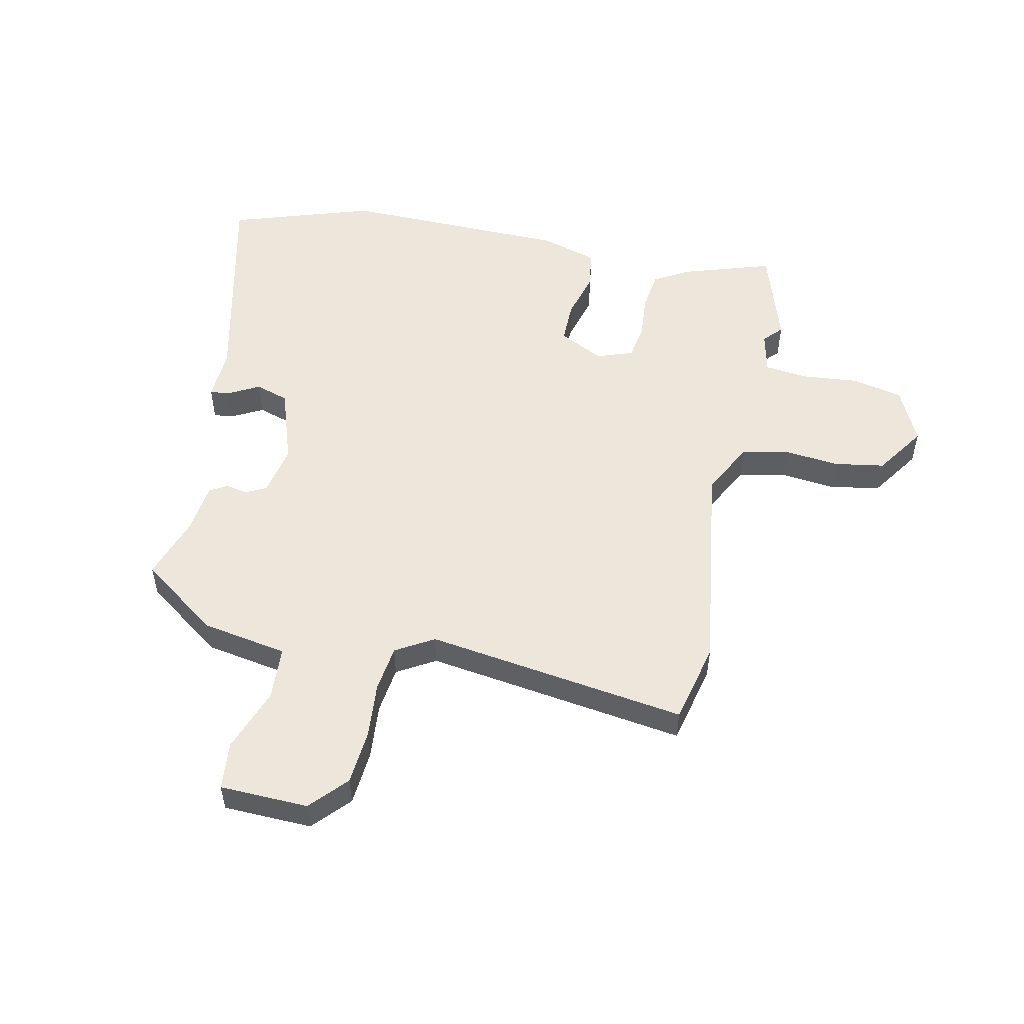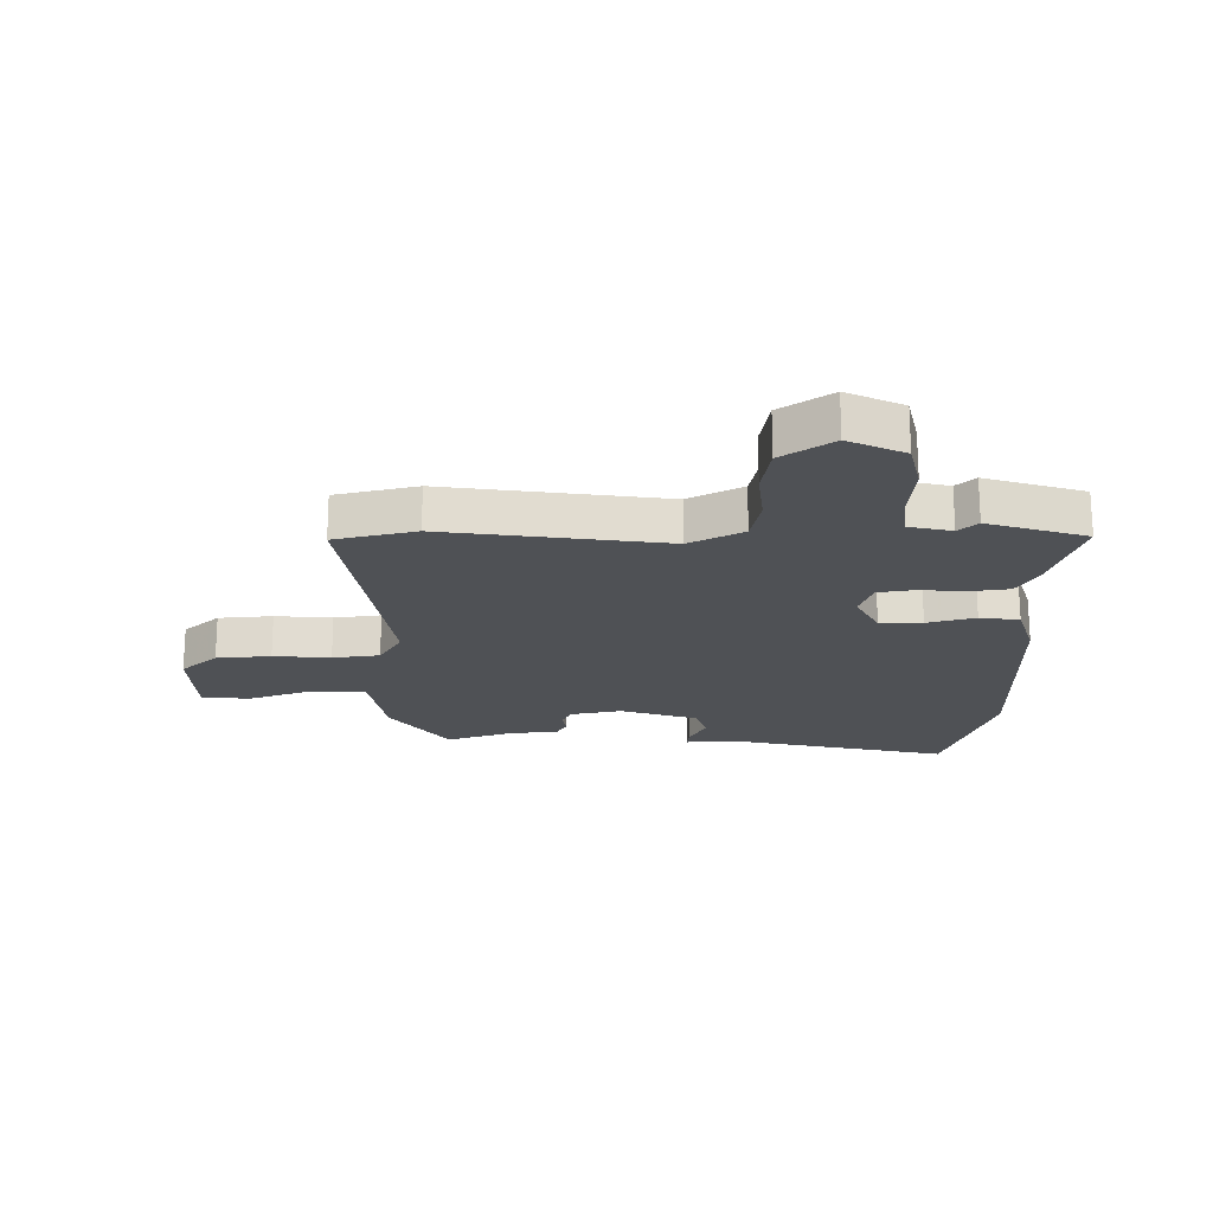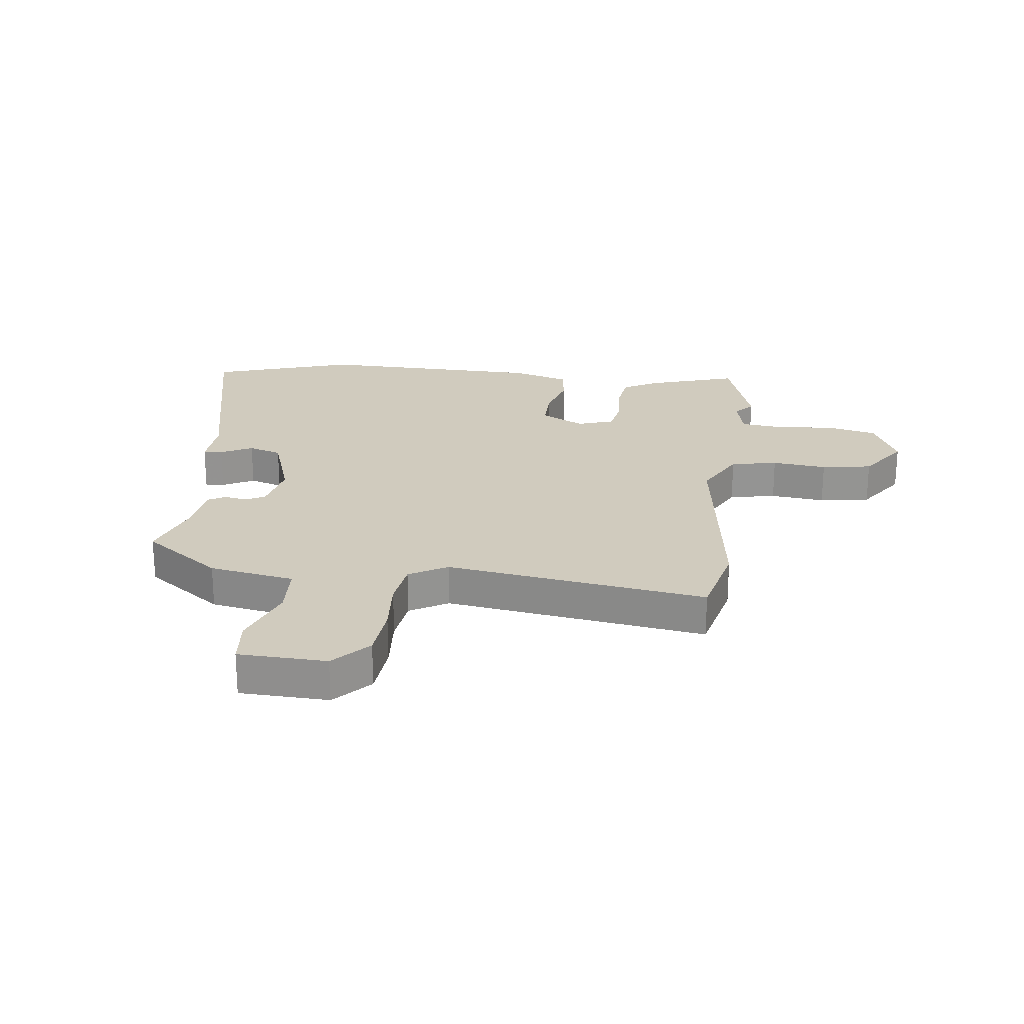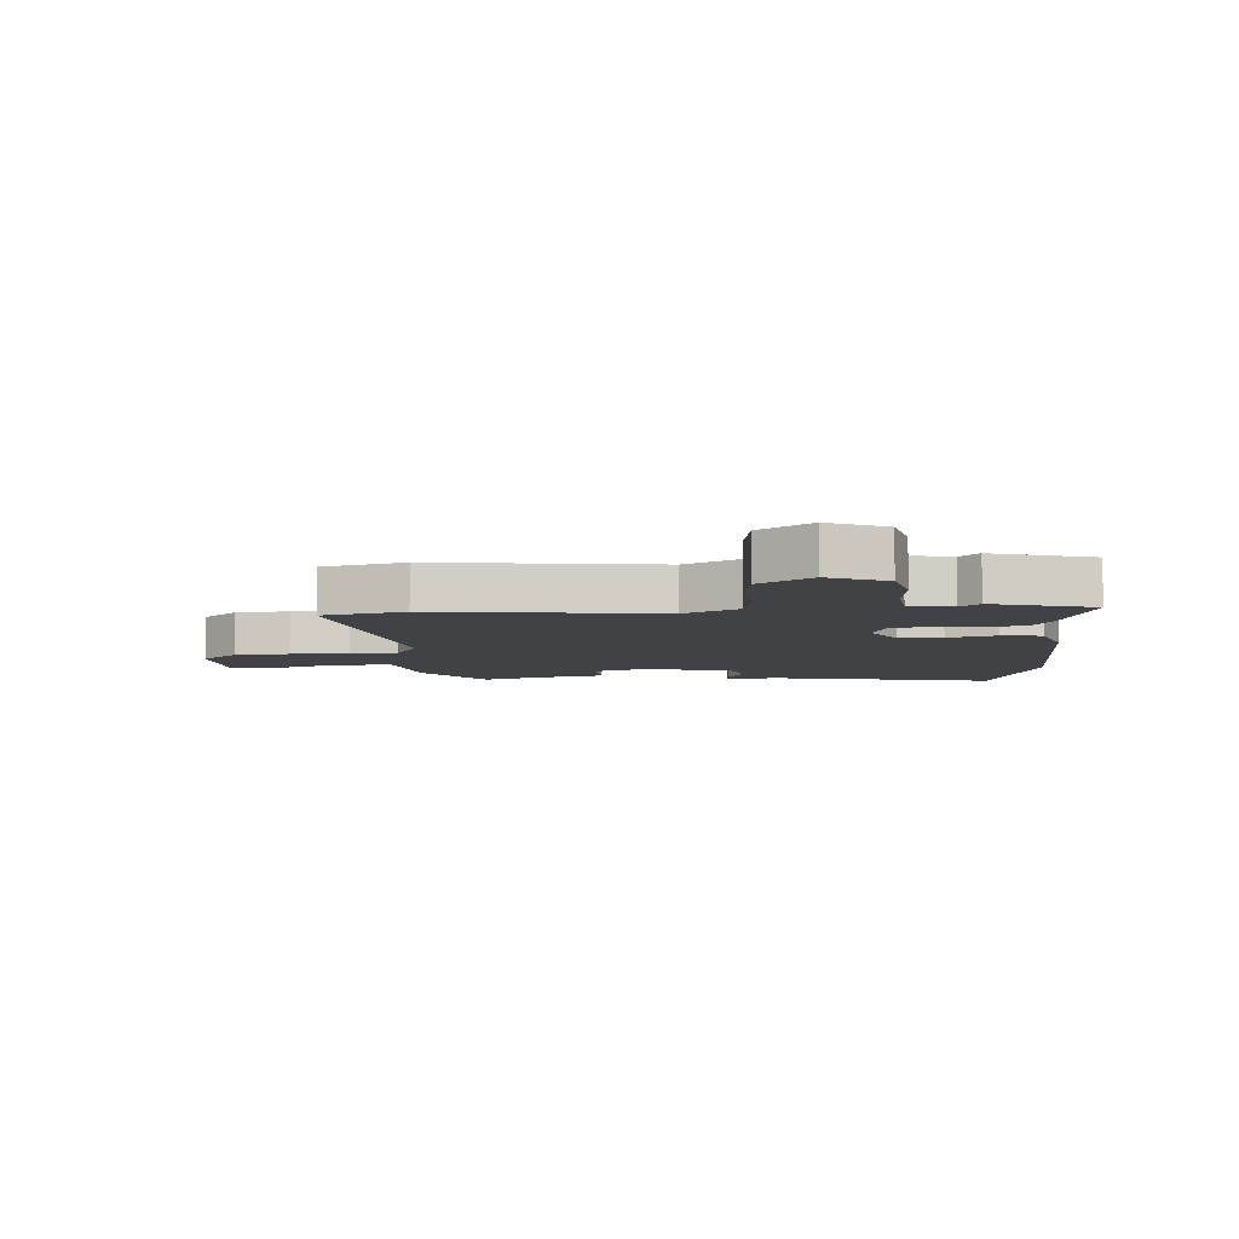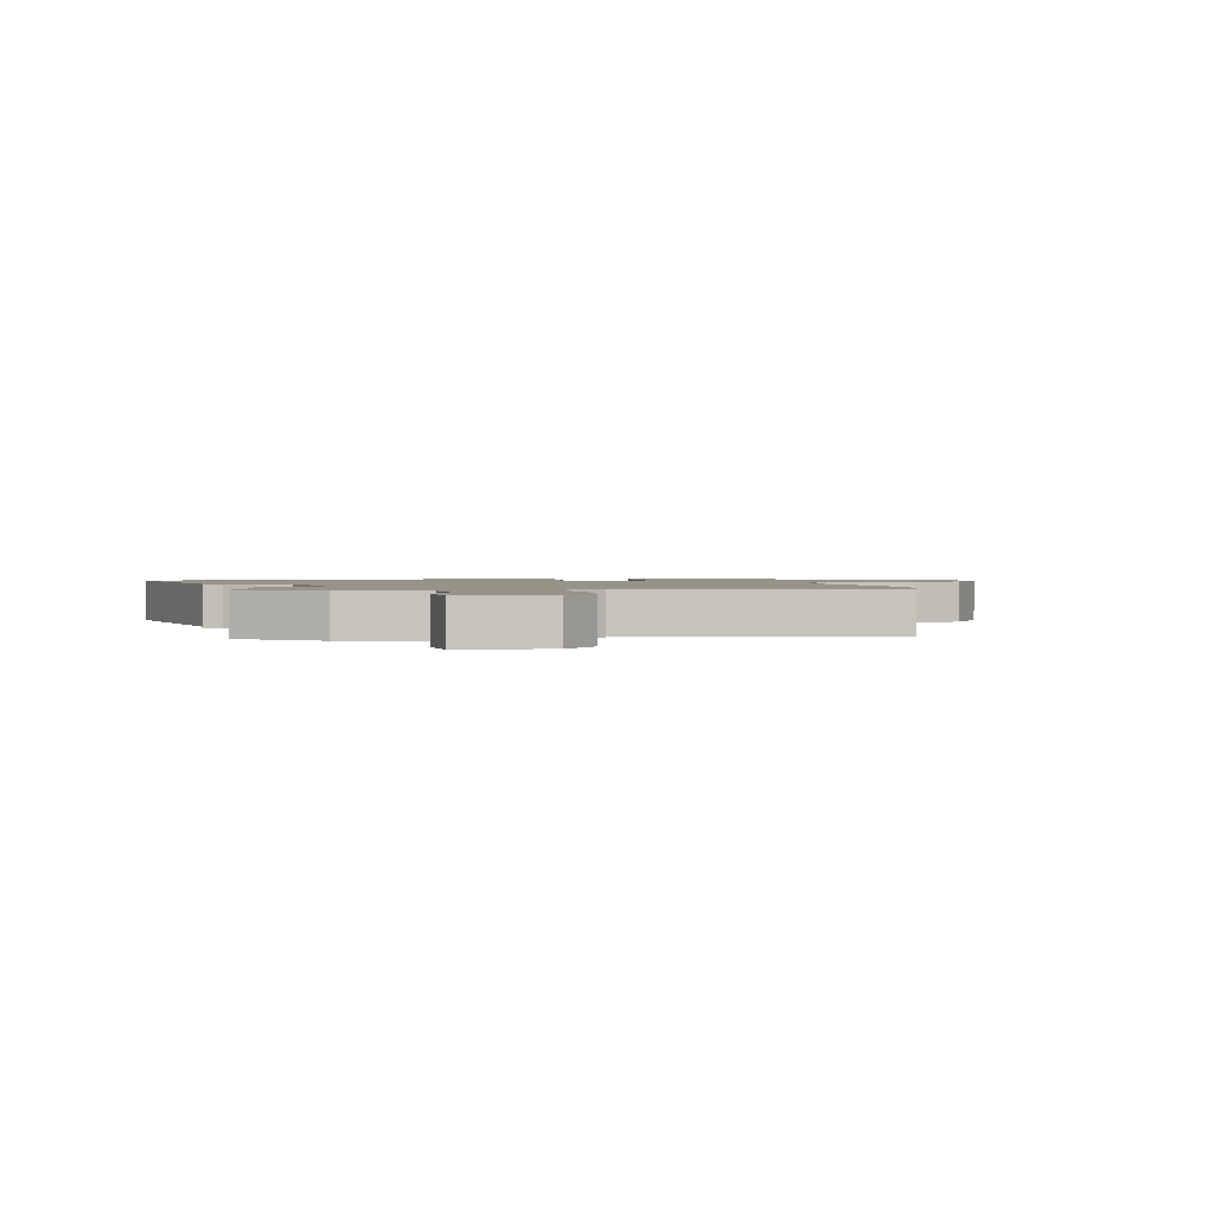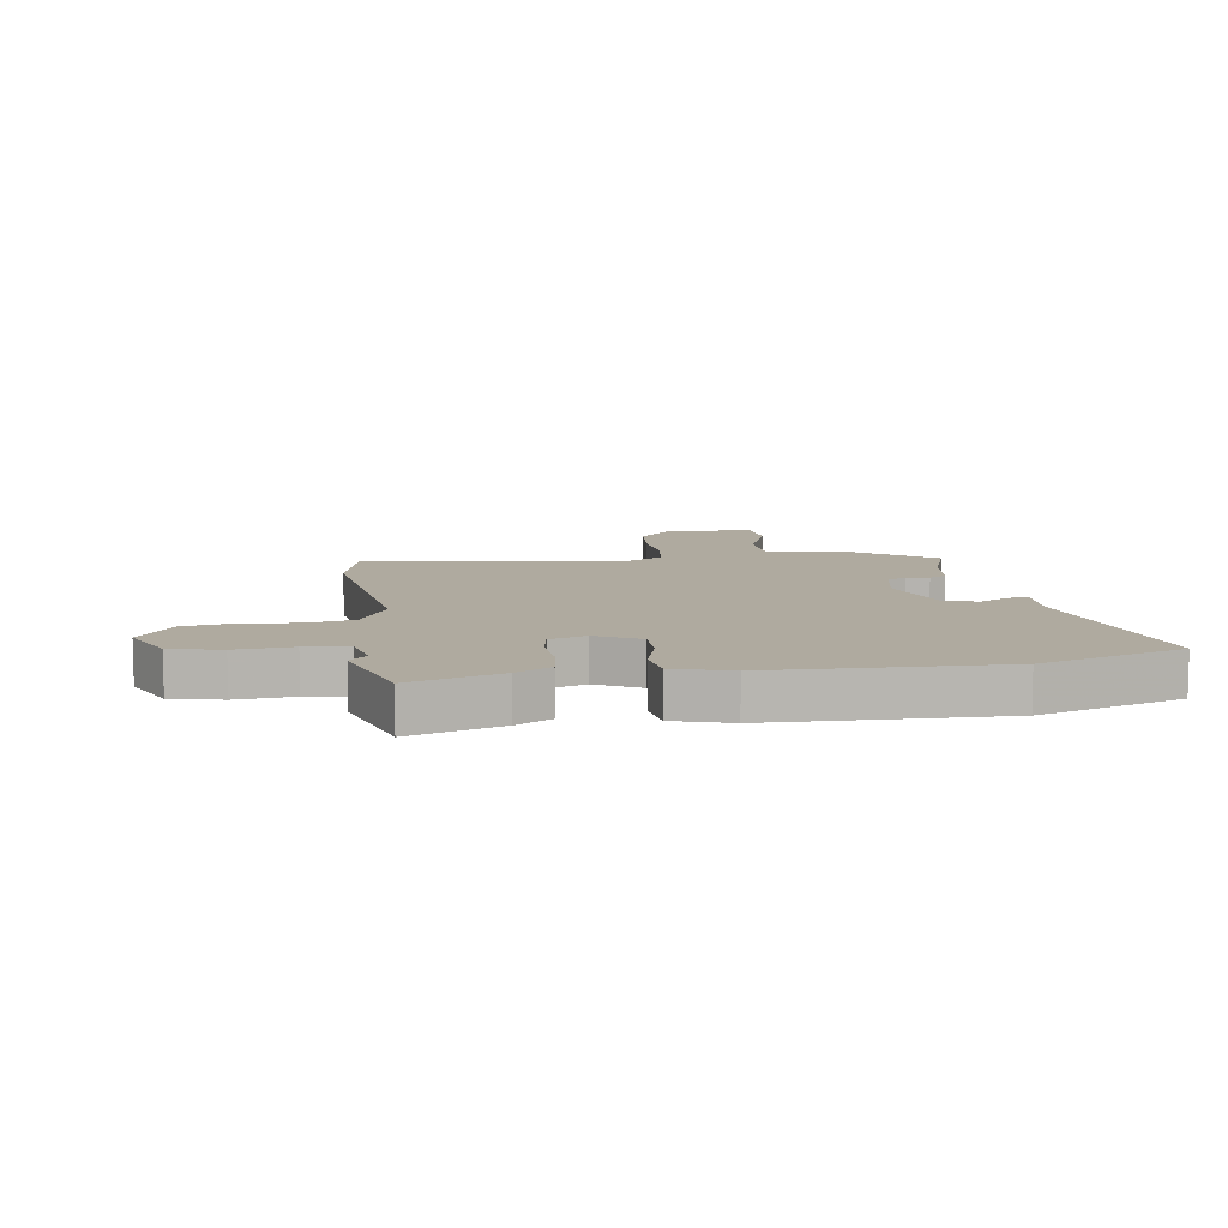
<metadata>
{"format":"obj","ext":"obj","renderer":"f3d","projection":"perspective","resolution":1024,"background":"white","views":[{"elev":52.5,"azim":103.1,"up":"+Y"},{"elev":-20.0,"azim":-178.3,"up":"+Y"},{"elev":23.3,"azim":98.3,"up":"+Y"},{"elev":-6.7,"azim":-174.0,"up":"+Y"},{"elev":1.5,"azim":79.6,"up":"+Y"},{"elev":9.4,"azim":-97.0,"up":"+Y"}]}
</metadata>
<code>
v 0.529 0.07 -0.494
v 0.389 0.07 -0.524
v 0.014 0.07 -0.463
v -0.079 0.07 -0.509
v -0.097 0.07 -0.589
v -0.089 0.07 -0.684
v -0.105 0.07 -0.771
v -0.193 0.07 -0.828
v -0.288 0.07 -0.781
v -0.306 0.07 -0.693
v -0.295 0.07 -0.595
v -0.302 0.07 -0.52
v -0.375 0.07 -0.502
v -0.408 0.07 -0.531
v -0.576 0.07 -0.474
v -0.523 0.07 -0.32
v -0.487 0.07 -0.26
v -0.418 0.07 -0.252
v -0.341 0.07 -0.26
v -0.278 0.07 -0.251
v -0.255 0.07 -0.188
v -0.293 0.07 -0.111
v -0.366 0.07 -0.11
v -0.449 0.07 -0.131
v -0.517 0.07 -0.12
v -0.545 0.07 -0.021
v -0.544 0.07 0.373
v -0.458 0.07 0.619
v -0.083 0.07 0.526
v 0.008 0.07 0.529
v 0.004 0.07 0.496
v -0.026 0.07 0.442
v -0.009 0.07 0.384
v 0.124 0.07 0.337
v 0.212 0.07 0.353
v 0.23 0.07 0.387
v 0.224 0.07 0.426
v 0.242 0.07 0.456
v 0.33 0.07 0.465
v 0.441 0.07 0.5
v 0.536 0.07 0.364
v 0.559 0.07 0.216
v 0.652 0.07 0.209
v 0.764 0.07 0.247
v 0.847 0.07 0.237
v 0.849 0.07 0.084
v 0.785 0.07 0.028
v 0.691 0.07 0.022
v 0.593 0.07 0.032
v 0.512 0.07 0.023
v 0.472 0.07 -0.042
v 0.529 0 -0.494
v 0.389 0 -0.524
v 0.014 0 -0.463
v -0.079 0 -0.509
v -0.097 0 -0.589
v -0.089 0 -0.684
v -0.105 0 -0.771
v -0.193 0 -0.828
v -0.288 0 -0.781
v -0.306 0 -0.693
v -0.295 0 -0.595
v -0.302 0 -0.52
v -0.375 0 -0.502
v -0.408 0 -0.531
v -0.576 0 -0.474
v -0.523 0 -0.32
v -0.487 0 -0.26
v -0.418 0 -0.252
v -0.341 0 -0.26
v -0.278 0 -0.251
v -0.255 0 -0.188
v -0.293 0 -0.111
v -0.366 0 -0.11
v -0.449 0 -0.131
v -0.517 0 -0.12
v -0.545 0 -0.021
v -0.544 0 0.373
v -0.458 0 0.619
v -0.083 0 0.526
v 0.008 0 0.529
v 0.004 0 0.496
v -0.026 0 0.442
v -0.009 0 0.384
v 0.124 0 0.337
v 0.212 0 0.353
v 0.23 0 0.387
v 0.224 0 0.426
v 0.242 0 0.456
v 0.33 0 0.465
v 0.441 0 0.5
v 0.536 0 0.364
v 0.559 0 0.216
v 0.652 0 0.209
v 0.764 0 0.247
v 0.847 0 0.237
v 0.849 0 0.084
v 0.785 0 0.028
v 0.691 0 0.022
v 0.593 0 0.032
v 0.512 0 0.023
v 0.472 0 -0.042
f 46 47 48 49
f 46 49 50
f 43 44 45 46
f 42 43 46 50
f 39 40 41 42
f 39 42 50 51
f 36 37 38 39
f 35 36 39 51
f 29 30 31 32
f 29 32 33
f 28 29 33
f 27 28 33
f 26 27 33 34
f 23 24 25 26
f 22 23 26 34
f 16 17 18 19
f 16 19 20
f 13 14 15 16
f 12 13 16 20
f 11 12 20 21
f 9 10 11
f 8 9 11 21
f 5 6 7 8
f 4 5 8 21
f 51 1 2 3
f 22 34 35 51
f 21 22 51
f 3 4 21 51
f 100 99 98 97
f 101 100 97
f 97 96 95 94
f 101 97 94 93
f 93 92 91 90
f 102 101 93 90
f 90 89 88 87
f 102 90 87 86
f 83 82 81 80
f 84 83 80
f 84 80 79
f 84 79 78
f 85 84 78 77
f 77 76 75 74
f 85 77 74 73
f 70 69 68 67
f 71 70 67
f 67 66 65 64
f 71 67 64 63
f 72 71 63 62
f 62 61 60
f 72 62 60 59
f 59 58 57 56
f 72 59 56 55
f 54 53 52 102
f 102 86 85 73
f 102 73 72
f 102 72 55 54
f 1 52 53 2
f 2 53 54 3
f 3 54 55 4
f 4 55 56 5
f 5 56 57 6
f 6 57 58 7
f 7 58 59 8
f 8 59 60 9
f 9 60 61 10
f 10 61 62 11
f 11 62 63 12
f 12 63 64 13
f 13 64 65 14
f 14 65 66 15
f 15 66 67 16
f 16 67 68 17
f 17 68 69 18
f 18 69 70 19
f 19 70 71 20
f 20 71 72 21
f 21 72 73 22
f 22 73 74 23
f 23 74 75 24
f 24 75 76 25
f 25 76 77 26
f 26 77 78 27
f 27 78 79 28
f 28 79 80 29
f 29 80 81 30
f 30 81 82 31
f 31 82 83 32
f 32 83 84 33
f 33 84 85 34
f 34 85 86 35
f 35 86 87 36
f 36 87 88 37
f 37 88 89 38
f 38 89 90 39
f 39 90 91 40
f 40 91 92 41
f 41 92 93 42
f 42 93 94 43
f 43 94 95 44
f 44 95 96 45
f 45 96 97 46
f 46 97 98 47
f 47 98 99 48
f 48 99 100 49
f 49 100 101 50
f 50 101 102 51
f 51 102 52 1

</code>
